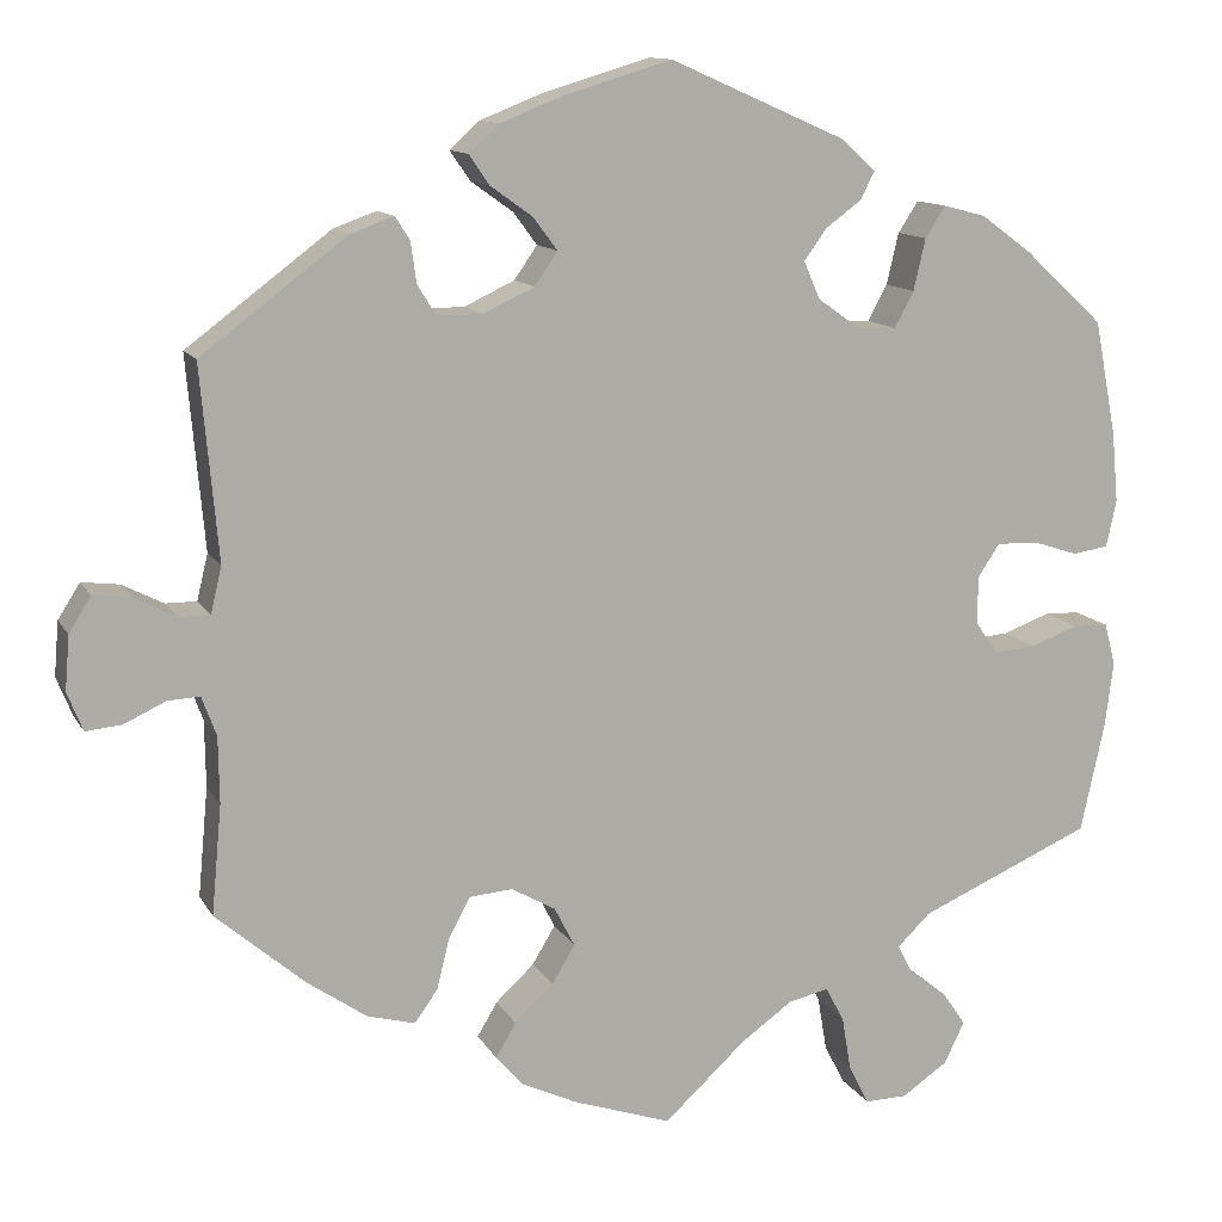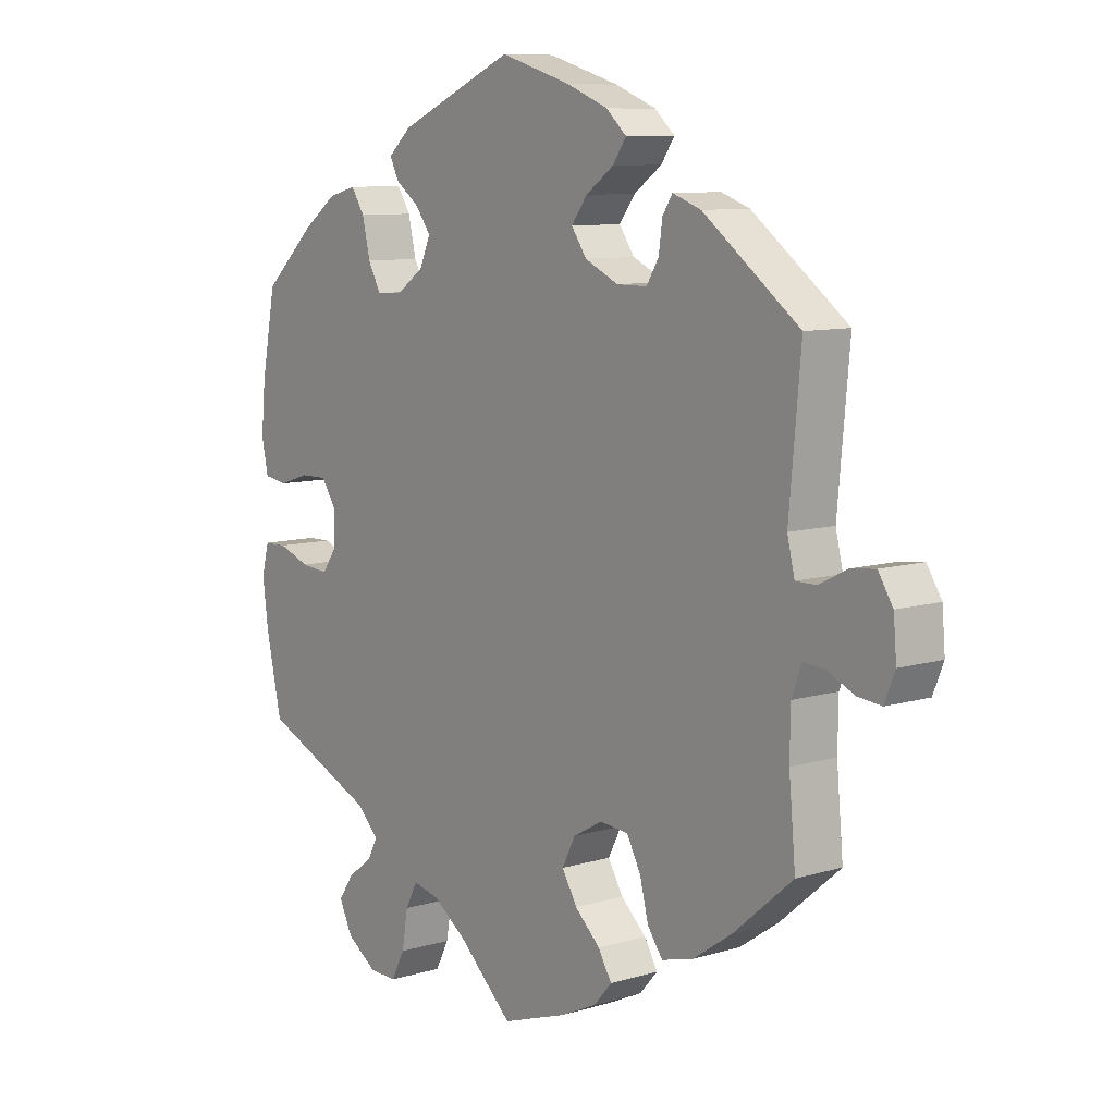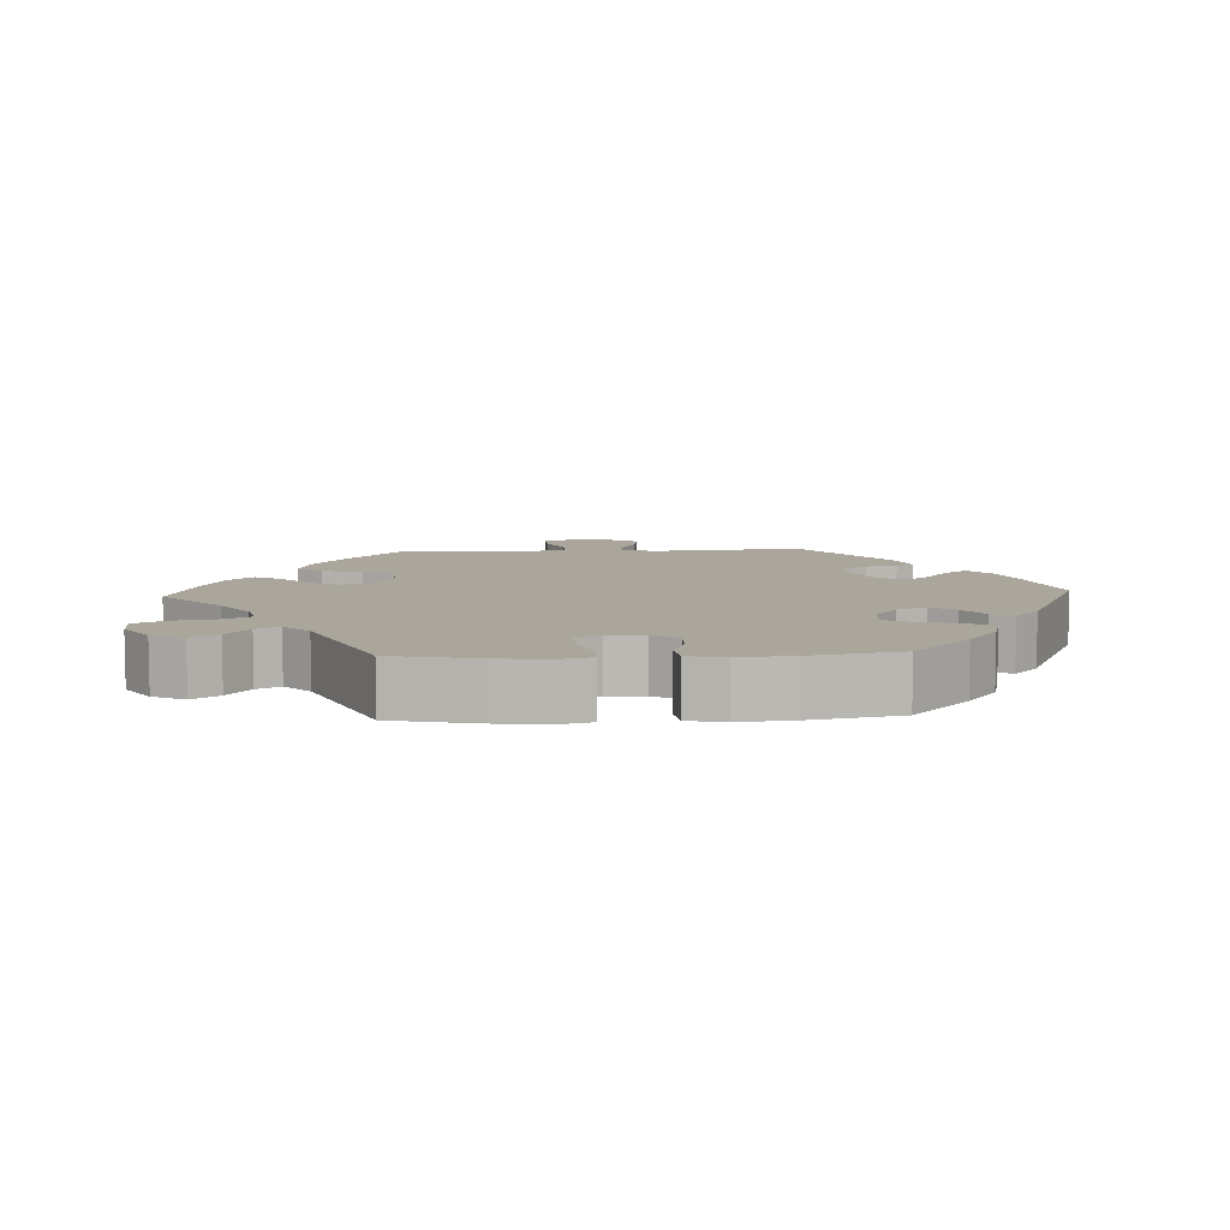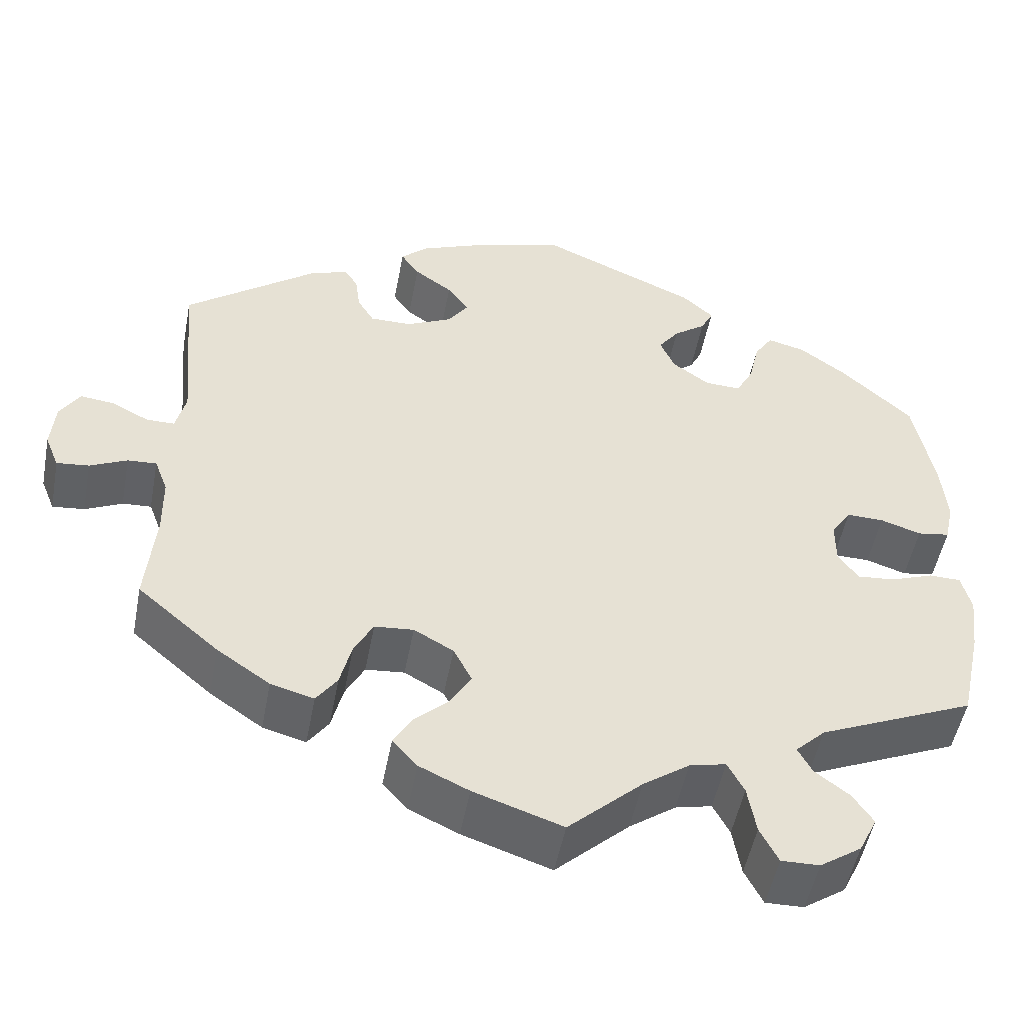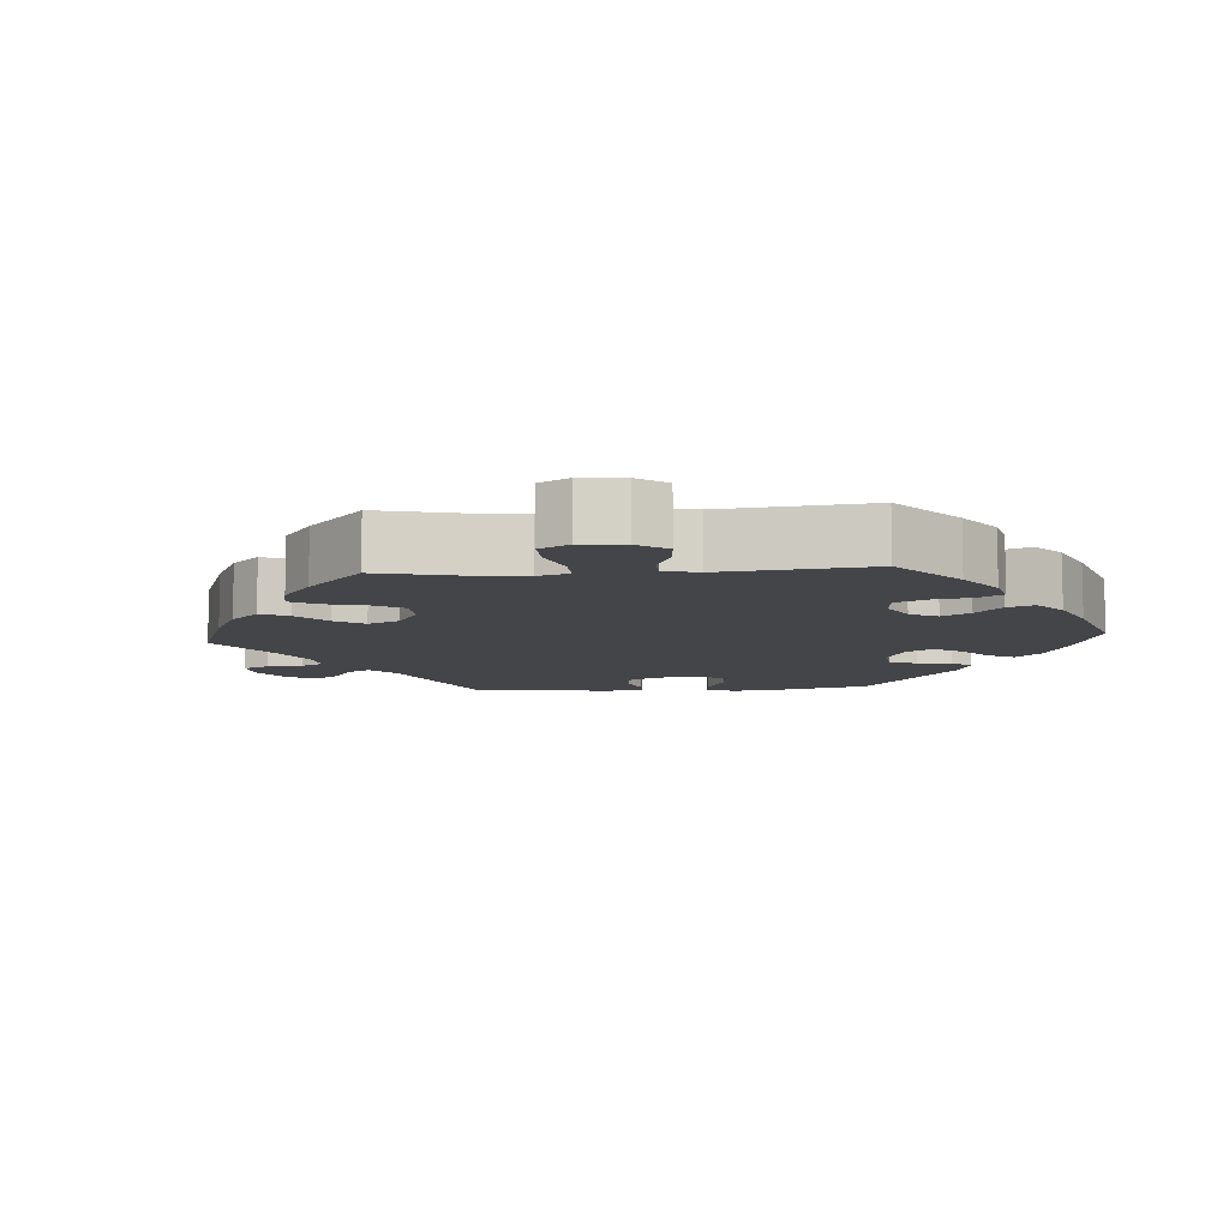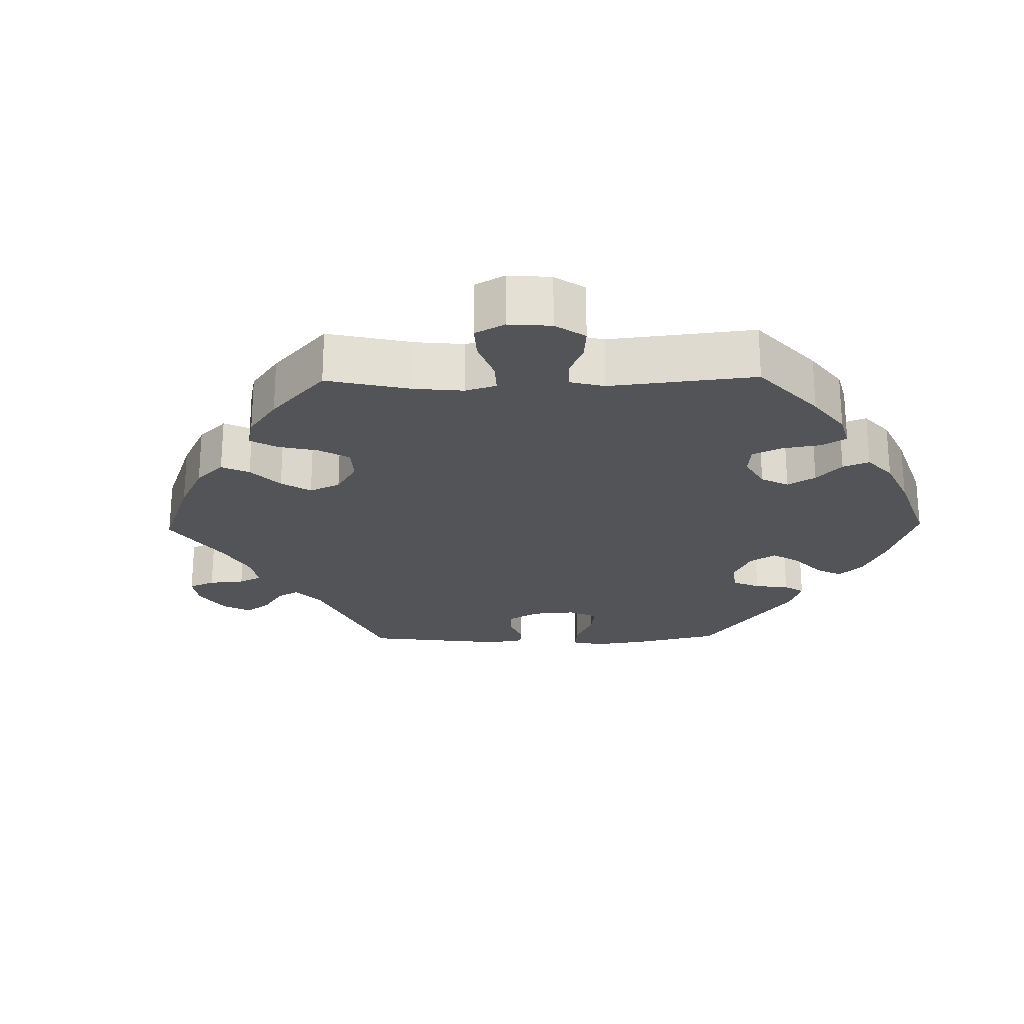
<metadata>
{"format":"obj","ext":"obj","renderer":"f3d","projection":"perspective","resolution":1024,"background":"white","views":[{"elev":12.1,"azim":161.0,"up":"+Z"},{"elev":9.1,"azim":51.5,"up":"+Z"},{"elev":7.9,"azim":-93.0,"up":"+Y"},{"elev":-50.6,"azim":169.3,"up":"+Z"},{"elev":-9.1,"azim":-145.9,"up":"+Y"},{"elev":-23.3,"azim":-148.9,"up":"+Y"}]}
</metadata>
<code>
v -0.526 0.07 -0.17
v -0.535 0.07 -0.099
v -0.523 0.07 -0.053
v -0.485 0.07 -0.052
v -0.433 0.07 -0.071
v -0.387 0.07 -0.075
v -0.363 0.07 -0.04
v -0.363 0.07 0.012
v -0.387 0.07 0.048
v -0.432 0.07 0.047
v -0.481 0.07 0.031
v -0.52 0.07 0.037
v -0.531 0.07 0.088
v -0.524 0.07 0.164
v -0.5 0.07 0.289
v -0.414 0.07 0.368
v -0.358 0.07 0.409
v -0.312 0.07 0.421
v -0.29 0.07 0.387
v -0.277 0.07 0.331
v -0.256 0.07 0.292
v -0.213 0.07 0.294
v -0.168 0.07 0.326
v -0.15 0.07 0.367
v -0.175 0.07 0.401
v -0.214 0.07 0.43
v -0.229 0.07 0.46
v -0.191 0.07 0.494
v 0 0.07 0.578
v 0.117 0.07 0.543
v 0.185 0.07 0.516
v 0.218 0.07 0.486
v 0.196 0.07 0.454
v 0.15 0.07 0.421
v 0.124 0.07 0.386
v 0.149 0.07 0.35
v 0.204 0.07 0.324
v 0.254 0.07 0.324
v 0.274 0.07 0.357
v 0.28 0.07 0.401
v 0.296 0.07 0.426
v 0.343 0.07 0.409
v 0.501 0.07 0.29
v 0.482 0.07 0.08
v 0.494 0.07 0.03
v 0.528 0.07 0.03
v 0.573 0.07 0.053
v 0.614 0.07 0.058
v 0.638 0.07 0.02
v 0.643 0.07 -0.039
v 0.626 0.07 -0.081
v 0.587 0.07 -0.077
v 0.542 0.07 -0.056
v 0.507 0.07 -0.054
v 0.491 0.07 -0.097
v 0.49 0.07 -0.169
v 0.501 0.07 -0.288
v 0.403 0.07 -0.372
v 0.339 0.07 -0.416
v 0.287 0.07 -0.43
v 0.262 0.07 -0.395
v 0.248 0.07 -0.339
v 0.225 0.07 -0.296
v 0.178 0.07 -0.292
v 0.13 0.07 -0.319
v 0.108 0.07 -0.362
v 0.133 0.07 -0.404
v 0.175 0.07 -0.443
v 0.197 0.07 -0.48
v 0.167 0.07 -0.514
v 0.107 0.07 -0.542
v 0 0.07 -0.578
v -0.089 0.07 -0.496
v -0.145 0.07 -0.456
v -0.189 0.07 -0.446
v -0.209 0.07 -0.484
v -0.219 0.07 -0.543
v -0.241 0.07 -0.586
v -0.287 0.07 -0.585
v -0.337 0.07 -0.551
v -0.359 0.07 -0.506
v -0.334 0.07 -0.469
v -0.293 0.07 -0.438
v -0.276 0.07 -0.406
v -0.312 0.07 -0.371
v -0.5 0.07 -0.289
v -0.526 0 -0.17
v -0.535 0 -0.099
v -0.523 0 -0.053
v -0.485 0 -0.052
v -0.433 0 -0.071
v -0.387 0 -0.075
v -0.363 0 -0.04
v -0.363 0 0.012
v -0.387 0 0.048
v -0.432 0 0.047
v -0.481 0 0.031
v -0.52 0 0.037
v -0.531 0 0.088
v -0.524 0 0.164
v -0.5 0 0.289
v -0.414 0 0.368
v -0.358 0 0.409
v -0.312 0 0.421
v -0.29 0 0.387
v -0.277 0 0.331
v -0.256 0 0.292
v -0.213 0 0.294
v -0.168 0 0.326
v -0.15 0 0.367
v -0.175 0 0.401
v -0.214 0 0.43
v -0.229 0 0.46
v -0.191 0 0.494
v 0 0 0.578
v 0.117 0 0.543
v 0.185 0 0.516
v 0.218 0 0.486
v 0.196 0 0.454
v 0.15 0 0.421
v 0.124 0 0.386
v 0.149 0 0.35
v 0.204 0 0.324
v 0.254 0 0.324
v 0.274 0 0.357
v 0.28 0 0.401
v 0.296 0 0.426
v 0.343 0 0.409
v 0.501 0 0.29
v 0.482 0 0.08
v 0.494 0 0.03
v 0.528 0 0.03
v 0.573 0 0.053
v 0.614 0 0.058
v 0.638 0 0.02
v 0.643 0 -0.039
v 0.626 0 -0.081
v 0.587 0 -0.077
v 0.542 0 -0.056
v 0.507 0 -0.054
v 0.491 0 -0.097
v 0.49 0 -0.169
v 0.501 0 -0.288
v 0.403 0 -0.372
v 0.339 0 -0.416
v 0.287 0 -0.43
v 0.262 0 -0.395
v 0.248 0 -0.339
v 0.225 0 -0.296
v 0.178 0 -0.292
v 0.13 0 -0.319
v 0.108 0 -0.362
v 0.133 0 -0.404
v 0.175 0 -0.443
v 0.197 0 -0.48
v 0.167 0 -0.514
v 0.107 0 -0.542
v 0 0 -0.578
v -0.089 0 -0.496
v -0.145 0 -0.456
v -0.189 0 -0.446
v -0.209 0 -0.484
v -0.219 0 -0.543
v -0.241 0 -0.586
v -0.287 0 -0.585
v -0.337 0 -0.551
v -0.359 0 -0.506
v -0.334 0 -0.469
v -0.293 0 -0.438
v -0.276 0 -0.406
v -0.312 0 -0.371
v -0.5 0 -0.289
f 85 86 1 2
f 84 85 2 3
f 80 81 82 83
f 80 83 84
f 79 80 84
f 76 77 78 79
f 75 76 79 84
f 74 75 84 3
f 70 71 72 73
f 67 68 69 70
f 66 67 70 73
f 65 66 73 74
f 59 60 61 62
f 59 62 63
f 56 57 58 59
f 55 56 59 63
f 54 55 63 64
f 50 51 52 53
f 50 53 54
f 49 50 54
f 46 47 48 49
f 45 46 49 54
f 44 45 54 64
f 39 40 41 42
f 38 39 42 43
f 37 38 43 44
f 31 32 33 34
f 31 34 35
f 30 31 35
f 29 30 35
f 28 29 35
f 25 26 27 28
f 24 25 28 35
f 23 24 35 36
f 17 18 19 20
f 17 20 21
f 16 17 21
f 15 16 21
f 14 15 21
f 13 14 21 22
f 10 11 12 13
f 9 10 13 22
f 74 3 4 5
f 74 5 6
f 65 74 6 7
f 64 65 7 8
f 36 37 44 64
f 22 23 36 64
f 8 9 22 64
f 88 87 172 171
f 89 88 171 170
f 169 168 167 166
f 170 169 166
f 170 166 165
f 165 164 163 162
f 170 165 162 161
f 89 170 161 160
f 159 158 157 156
f 156 155 154 153
f 159 156 153 152
f 160 159 152 151
f 148 147 146 145
f 149 148 145
f 145 144 143 142
f 149 145 142 141
f 150 149 141 140
f 139 138 137 136
f 140 139 136
f 140 136 135
f 135 134 133 132
f 140 135 132 131
f 150 140 131 130
f 128 127 126 125
f 129 128 125 124
f 130 129 124 123
f 120 119 118 117
f 121 120 117
f 121 117 116
f 121 116 115
f 121 115 114
f 114 113 112 111
f 121 114 111 110
f 122 121 110 109
f 106 105 104 103
f 107 106 103
f 107 103 102
f 107 102 101
f 107 101 100
f 108 107 100 99
f 99 98 97 96
f 108 99 96 95
f 91 90 89 160
f 92 91 160
f 93 92 160 151
f 94 93 151 150
f 150 130 123 122
f 150 122 109 108
f 150 108 95 94
f 1 87 88 2
f 2 88 89 3
f 3 89 90 4
f 4 90 91 5
f 5 91 92 6
f 6 92 93 7
f 7 93 94 8
f 8 94 95 9
f 9 95 96 10
f 10 96 97 11
f 11 97 98 12
f 12 98 99 13
f 13 99 100 14
f 14 100 101 15
f 15 101 102 16
f 16 102 103 17
f 17 103 104 18
f 18 104 105 19
f 19 105 106 20
f 20 106 107 21
f 21 107 108 22
f 22 108 109 23
f 23 109 110 24
f 24 110 111 25
f 25 111 112 26
f 26 112 113 27
f 27 113 114 28
f 28 114 115 29
f 29 115 116 30
f 30 116 117 31
f 31 117 118 32
f 32 118 119 33
f 33 119 120 34
f 34 120 121 35
f 35 121 122 36
f 36 122 123 37
f 37 123 124 38
f 38 124 125 39
f 39 125 126 40
f 40 126 127 41
f 41 127 128 42
f 42 128 129 43
f 43 129 130 44
f 44 130 131 45
f 45 131 132 46
f 46 132 133 47
f 47 133 134 48
f 48 134 135 49
f 49 135 136 50
f 50 136 137 51
f 51 137 138 52
f 52 138 139 53
f 53 139 140 54
f 54 140 141 55
f 55 141 142 56
f 56 142 143 57
f 57 143 144 58
f 58 144 145 59
f 59 145 146 60
f 60 146 147 61
f 61 147 148 62
f 62 148 149 63
f 63 149 150 64
f 64 150 151 65
f 65 151 152 66
f 66 152 153 67
f 67 153 154 68
f 68 154 155 69
f 69 155 156 70
f 70 156 157 71
f 71 157 158 72
f 72 158 159 73
f 73 159 160 74
f 74 160 161 75
f 75 161 162 76
f 76 162 163 77
f 77 163 164 78
f 78 164 165 79
f 79 165 166 80
f 80 166 167 81
f 81 167 168 82
f 82 168 169 83
f 83 169 170 84
f 84 170 171 85
f 85 171 172 86
f 86 172 87 1

</code>
